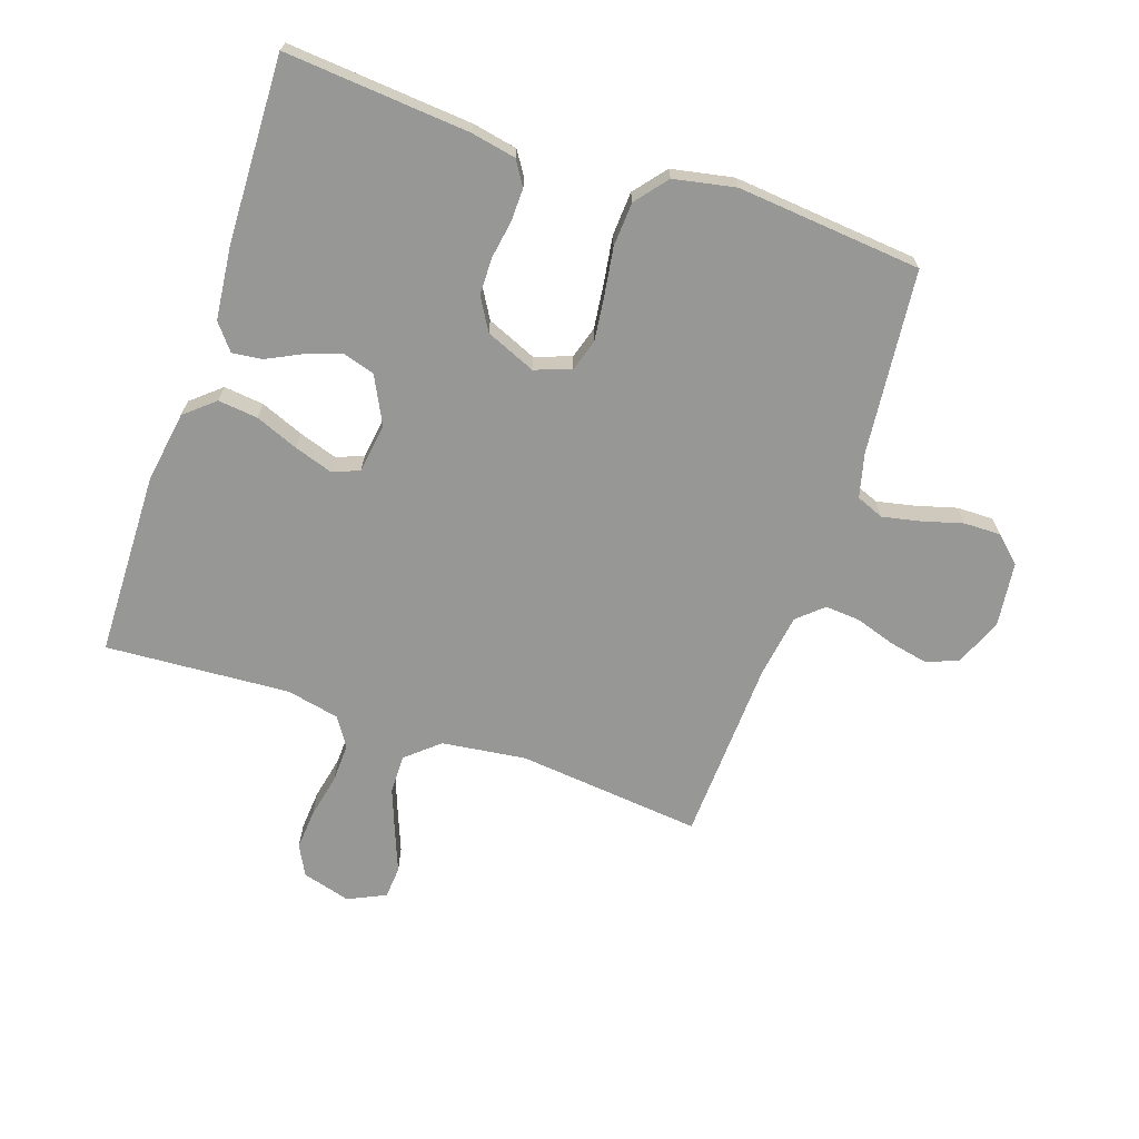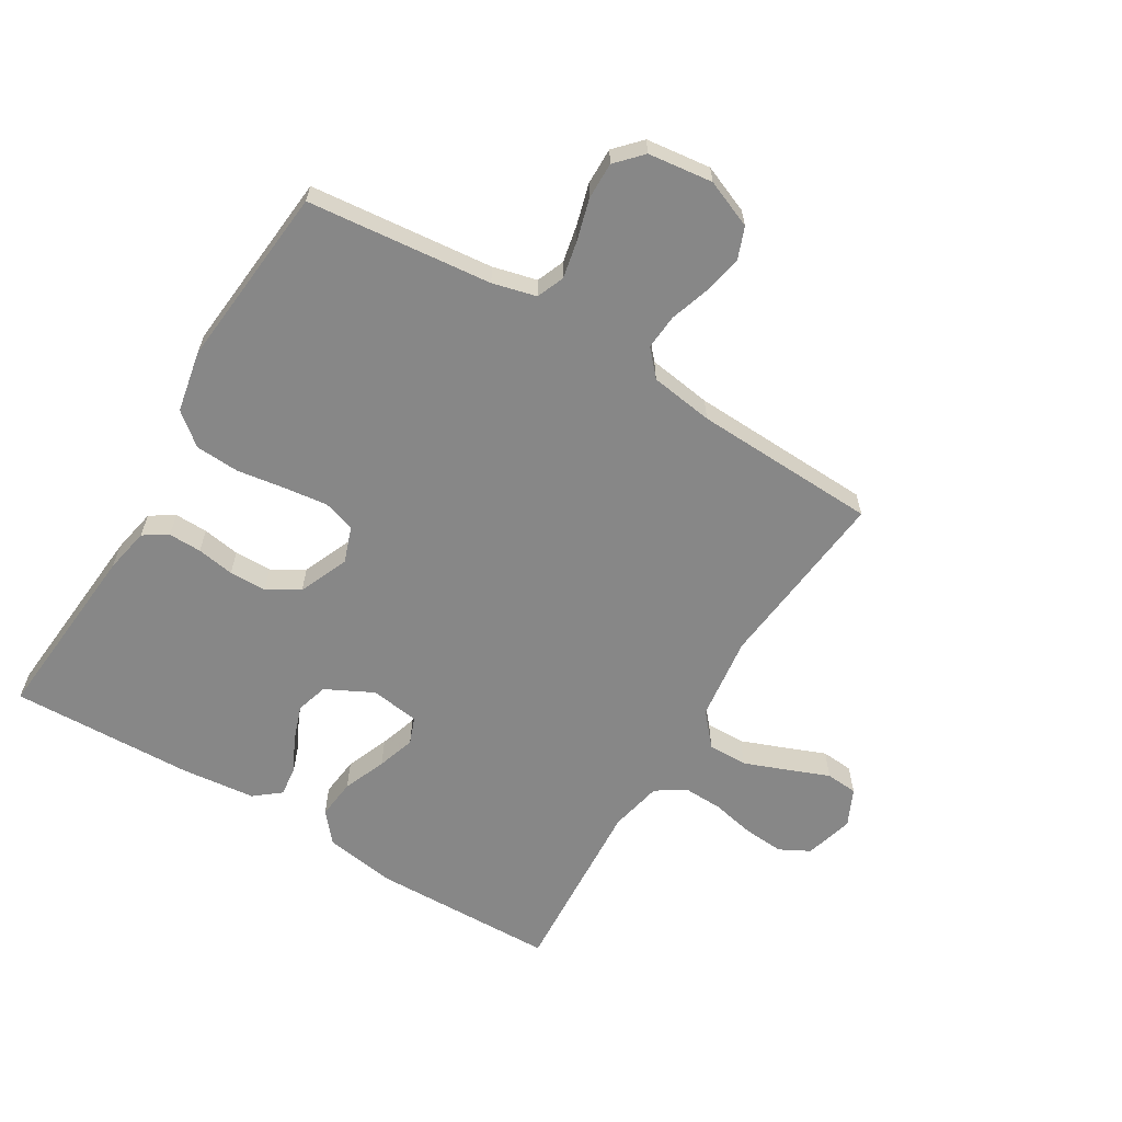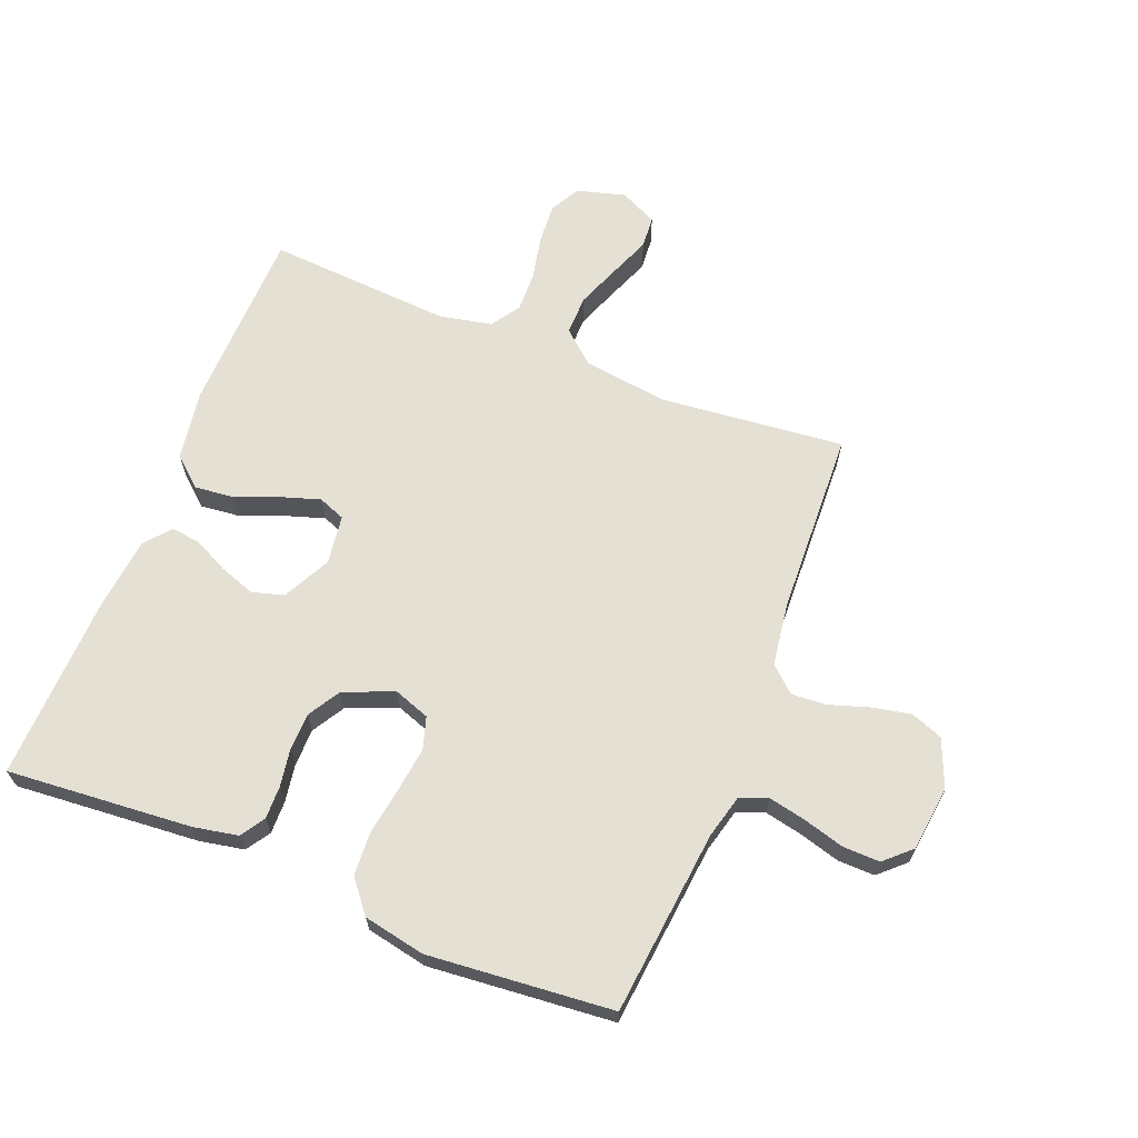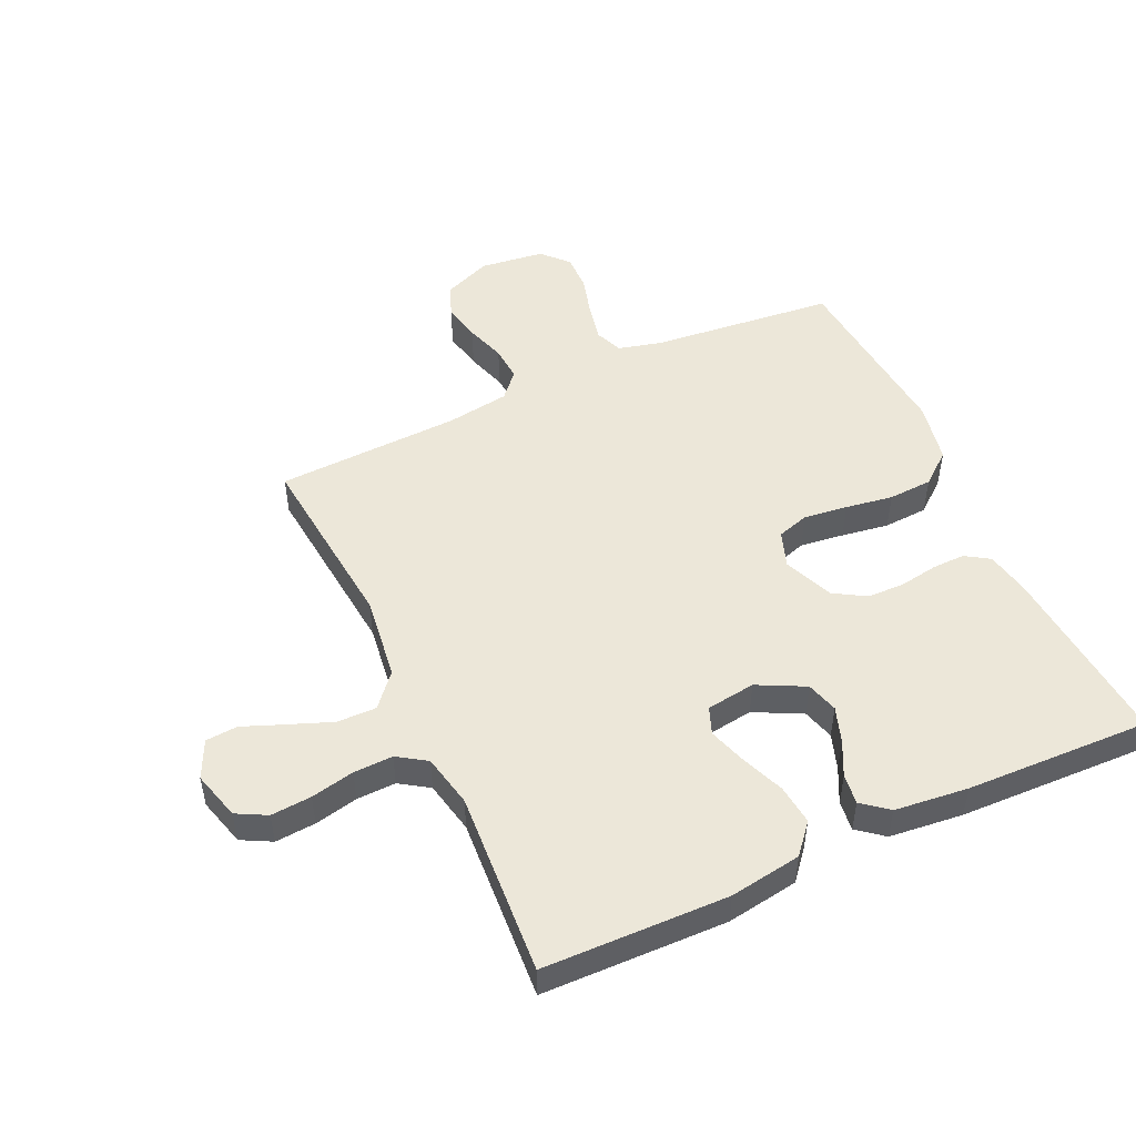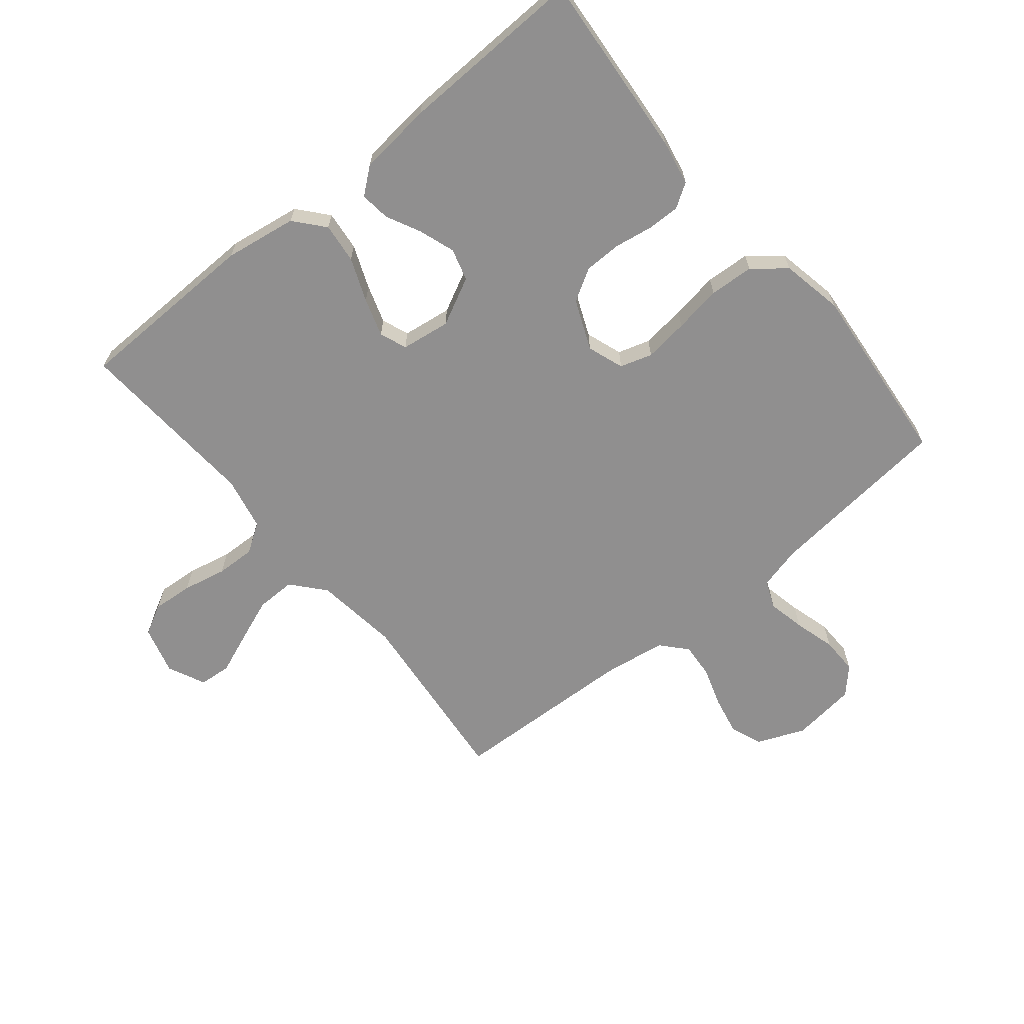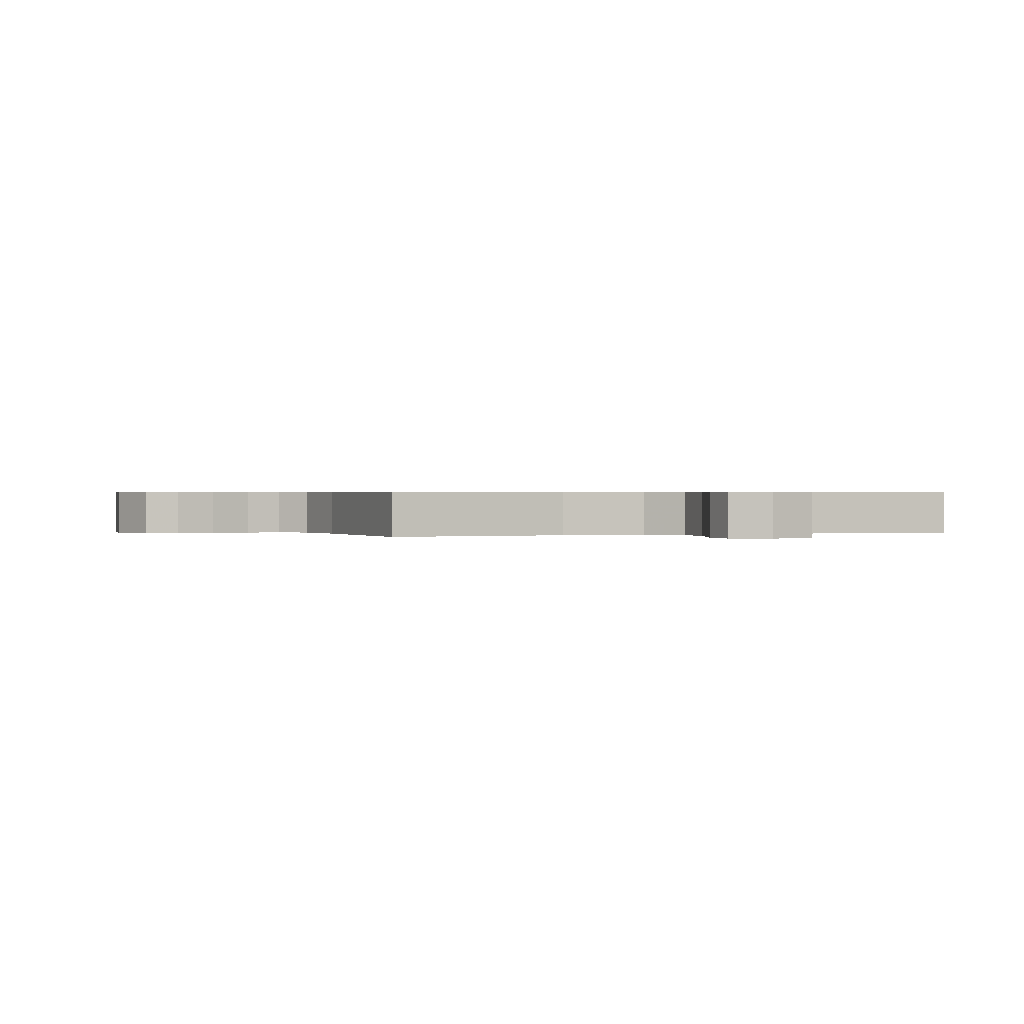
<metadata>
{"format":"obj","ext":"obj","renderer":"f3d","projection":"perspective","resolution":1024,"background":"white","views":[{"elev":-68.1,"azim":161.1,"up":"+Y"},{"elev":-62.3,"azim":-121.2,"up":"+Y"},{"elev":65.7,"azim":-158.3,"up":"+Y"},{"elev":50.1,"azim":65.2,"up":"+Y"},{"elev":-65.4,"azim":129.3,"up":"+Y"},{"elev":0.5,"azim":-20.7,"up":"+Y"}]}
</metadata>
<code>
v 0.5 0.07 -0.5
v 0.2 0.07 -0.476
v 0.127 0.07 -0.462
v 0.102 0.07 -0.423
v 0.103 0.07 -0.369
v 0.113 0.07 -0.308
v 0.112 0.07 -0.247
v 0.081 0.07 -0.195
v 0 0.07 -0.161
v -0.059 0.07 -0.182
v -0.075 0.07 -0.234
v -0.066 0.07 -0.306
v -0.054 0.07 -0.383
v -0.058 0.07 -0.455
v -0.1 0.07 -0.507
v -0.2 0.07 -0.527
v -0.5 0.07 -0.5
v -0.531 0.07 -0.2
v -0.549 0.07 -0.129
v -0.594 0.07 -0.111
v -0.655 0.07 -0.124
v -0.722 0.07 -0.143
v -0.782 0.07 -0.144
v -0.824 0.07 -0.105
v -0.837 0.07 0
v -0.805 0.07 0.078
v -0.753 0.07 0.098
v -0.69 0.07 0.085
v -0.625 0.07 0.064
v -0.568 0.07 0.06
v -0.527 0.07 0.097
v -0.512 0.07 0.2
v -0.5 0.07 0.5
v -0.2 0.07 0.47
v -0.063 0.07 0.488
v -0.01 0.07 0.534
v -0.011 0.07 0.598
v -0.038 0.07 0.668
v -0.065 0.07 0.736
v -0.061 0.07 0.788
v 0 0.07 0.817
v 0.079 0.07 0.795
v 0.105 0.07 0.746
v 0.1 0.07 0.68
v 0.085 0.07 0.609
v 0.083 0.07 0.545
v 0.114 0.07 0.498
v 0.2 0.07 0.48
v 0.5 0.07 0.5
v 0.507 0.07 0.2
v 0.489 0.07 0.083
v 0.441 0.07 0.042
v 0.376 0.07 0.049
v 0.306 0.07 0.077
v 0.244 0.07 0.097
v 0.2 0.07 0.08
v 0.189 0.07 0
v 0.228 0.07 -0.077
v 0.28 0.07 -0.092
v 0.338 0.07 -0.072
v 0.394 0.07 -0.044
v 0.443 0.07 -0.038
v 0.477 0.07 -0.08
v 0.49 0.07 -0.2
v 0.5 0 -0.5
v 0.2 0 -0.476
v 0.127 0 -0.462
v 0.102 0 -0.423
v 0.103 0 -0.369
v 0.113 0 -0.308
v 0.112 0 -0.247
v 0.081 0 -0.195
v 0 0 -0.161
v -0.059 0 -0.182
v -0.075 0 -0.234
v -0.066 0 -0.306
v -0.054 0 -0.383
v -0.058 0 -0.455
v -0.1 0 -0.507
v -0.2 0 -0.527
v -0.5 0 -0.5
v -0.531 0 -0.2
v -0.549 0 -0.129
v -0.594 0 -0.111
v -0.655 0 -0.124
v -0.722 0 -0.143
v -0.782 0 -0.144
v -0.824 0 -0.105
v -0.837 0 0
v -0.805 0 0.078
v -0.753 0 0.098
v -0.69 0 0.085
v -0.625 0 0.064
v -0.568 0 0.06
v -0.527 0 0.097
v -0.512 0 0.2
v -0.5 0 0.5
v -0.2 0 0.47
v -0.063 0 0.488
v -0.01 0 0.534
v -0.011 0 0.598
v -0.038 0 0.668
v -0.065 0 0.736
v -0.061 0 0.788
v 0 0 0.817
v 0.079 0 0.795
v 0.105 0 0.746
v 0.1 0 0.68
v 0.085 0 0.609
v 0.083 0 0.545
v 0.114 0 0.498
v 0.2 0 0.48
v 0.5 0 0.5
v 0.507 0 0.2
v 0.489 0 0.083
v 0.441 0 0.042
v 0.376 0 0.049
v 0.306 0 0.077
v 0.244 0 0.097
v 0.2 0 0.08
v 0.189 0 0
v 0.228 0 -0.077
v 0.28 0 -0.092
v 0.338 0 -0.072
v 0.394 0 -0.044
v 0.443 0 -0.038
v 0.477 0 -0.08
v 0.49 0 -0.2
f 60 61 62 63
f 59 60 63 64
f 58 59 64 1
f 51 52 53 54
f 51 54 55
f 48 49 50 51
f 47 48 51 55
f 46 47 55 56
f 42 43 44 45
f 42 45 46
f 41 42 46
f 38 39 40 41
f 37 38 41 46
f 36 37 46 56
f 32 33 34
f 31 32 34 35
f 30 31 35
f 26 27 28 29
f 24 25 26 29
f 24 29 30
f 21 22 23 24
f 20 21 24 30
f 19 20 30 35
f 15 16 17 18
f 12 13 14 15
f 11 12 15 18
f 10 11 18 19
f 3 4 5 6
f 3 6 7
f 58 1 2 3
f 57 58 3 7
f 9 10 19 35
f 8 9 35 36
f 36 56 57
f 7 8 36 57
f 127 126 125 124
f 128 127 124 123
f 65 128 123 122
f 118 117 116 115
f 119 118 115
f 115 114 113 112
f 119 115 112 111
f 120 119 111 110
f 109 108 107 106
f 110 109 106
f 110 106 105
f 105 104 103 102
f 110 105 102 101
f 120 110 101 100
f 98 97 96
f 99 98 96 95
f 99 95 94
f 93 92 91 90
f 93 90 89 88
f 94 93 88
f 88 87 86 85
f 94 88 85 84
f 99 94 84 83
f 82 81 80 79
f 79 78 77 76
f 82 79 76 75
f 83 82 75 74
f 70 69 68 67
f 71 70 67
f 67 66 65 122
f 71 67 122 121
f 99 83 74 73
f 100 99 73 72
f 121 120 100
f 121 100 72 71
f 1 65 66 2
f 2 66 67 3
f 3 67 68 4
f 4 68 69 5
f 5 69 70 6
f 6 70 71 7
f 7 71 72 8
f 8 72 73 9
f 9 73 74 10
f 10 74 75 11
f 11 75 76 12
f 12 76 77 13
f 13 77 78 14
f 14 78 79 15
f 15 79 80 16
f 16 80 81 17
f 17 81 82 18
f 18 82 83 19
f 19 83 84 20
f 20 84 85 21
f 21 85 86 22
f 22 86 87 23
f 23 87 88 24
f 24 88 89 25
f 25 89 90 26
f 26 90 91 27
f 27 91 92 28
f 28 92 93 29
f 29 93 94 30
f 30 94 95 31
f 31 95 96 32
f 32 96 97 33
f 33 97 98 34
f 34 98 99 35
f 35 99 100 36
f 36 100 101 37
f 37 101 102 38
f 38 102 103 39
f 39 103 104 40
f 40 104 105 41
f 41 105 106 42
f 42 106 107 43
f 43 107 108 44
f 44 108 109 45
f 45 109 110 46
f 46 110 111 47
f 47 111 112 48
f 48 112 113 49
f 49 113 114 50
f 50 114 115 51
f 51 115 116 52
f 52 116 117 53
f 53 117 118 54
f 54 118 119 55
f 55 119 120 56
f 56 120 121 57
f 57 121 122 58
f 58 122 123 59
f 59 123 124 60
f 60 124 125 61
f 61 125 126 62
f 62 126 127 63
f 63 127 128 64
f 64 128 65 1

</code>
